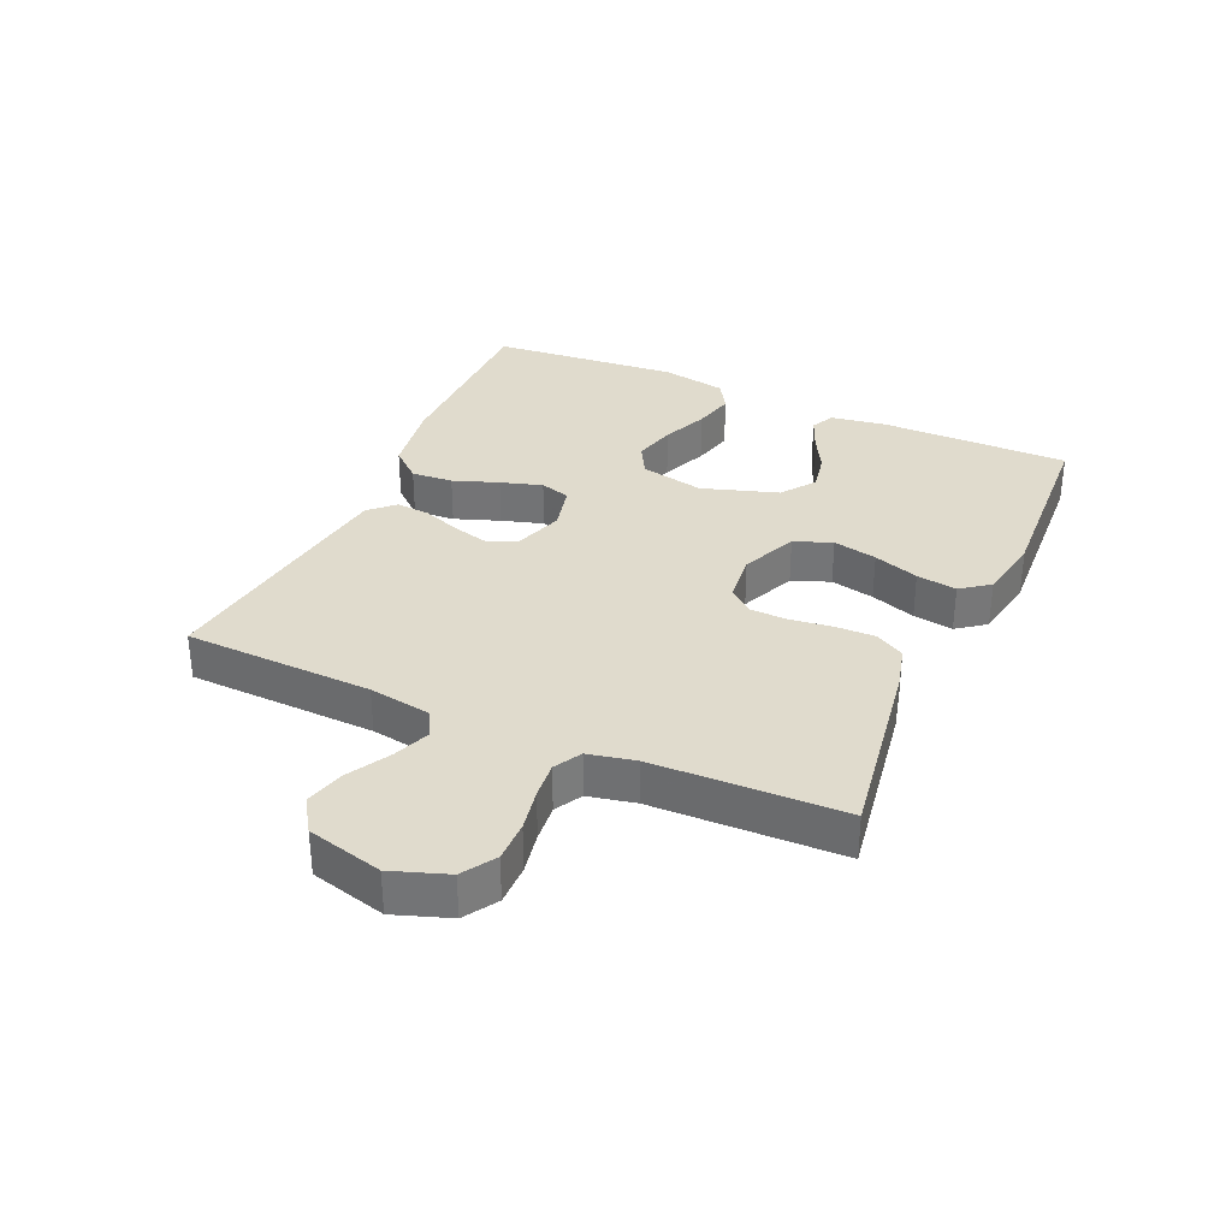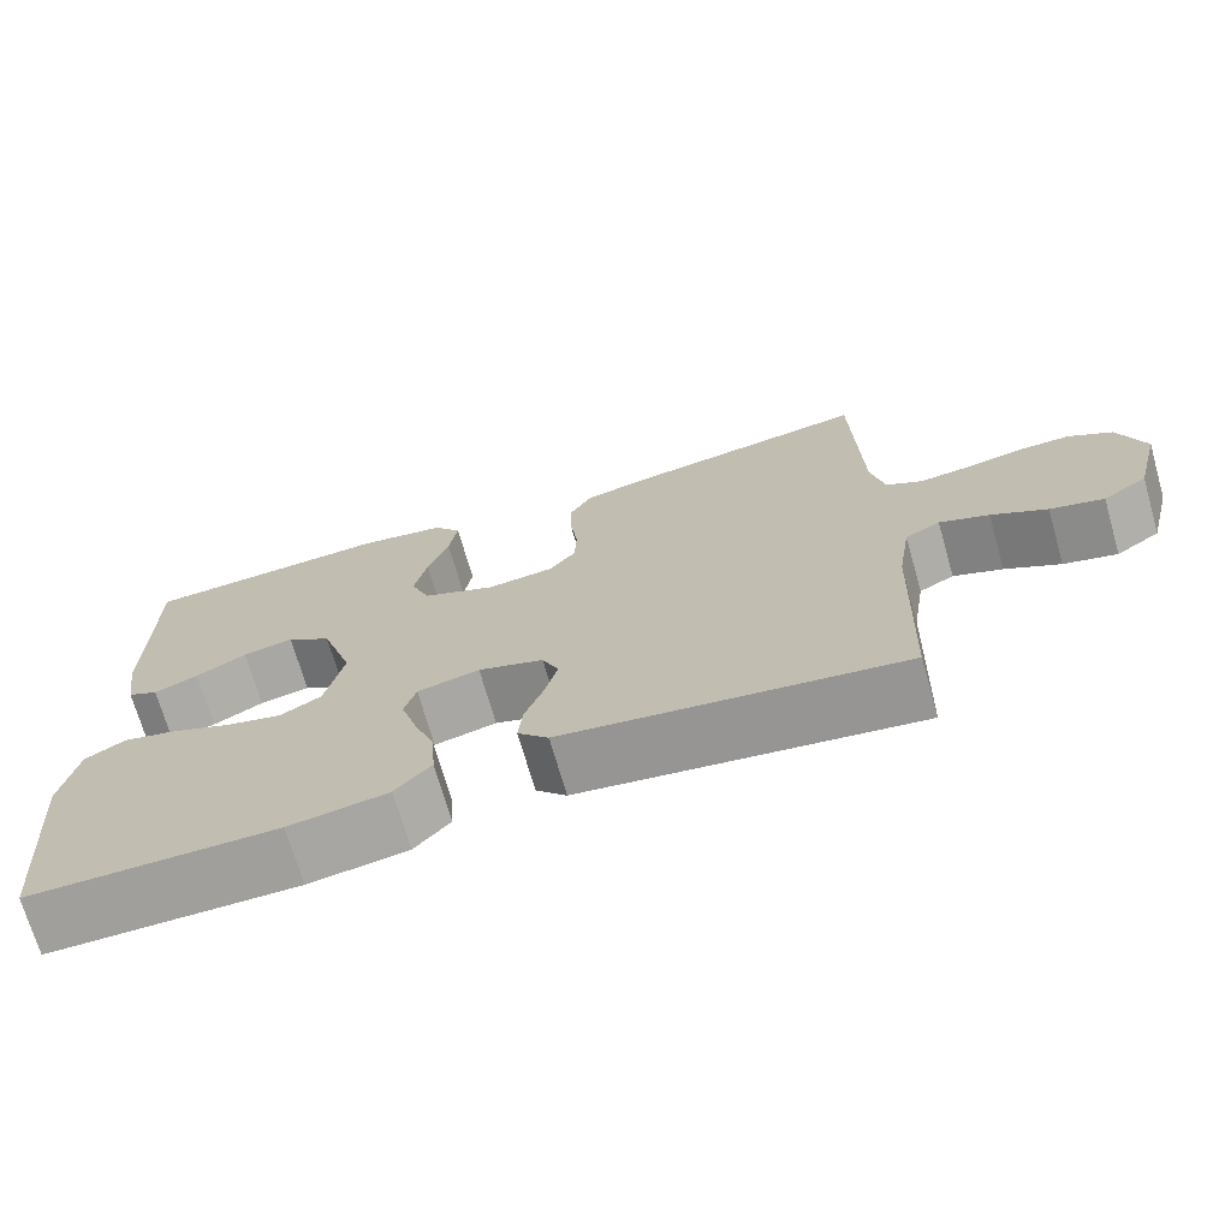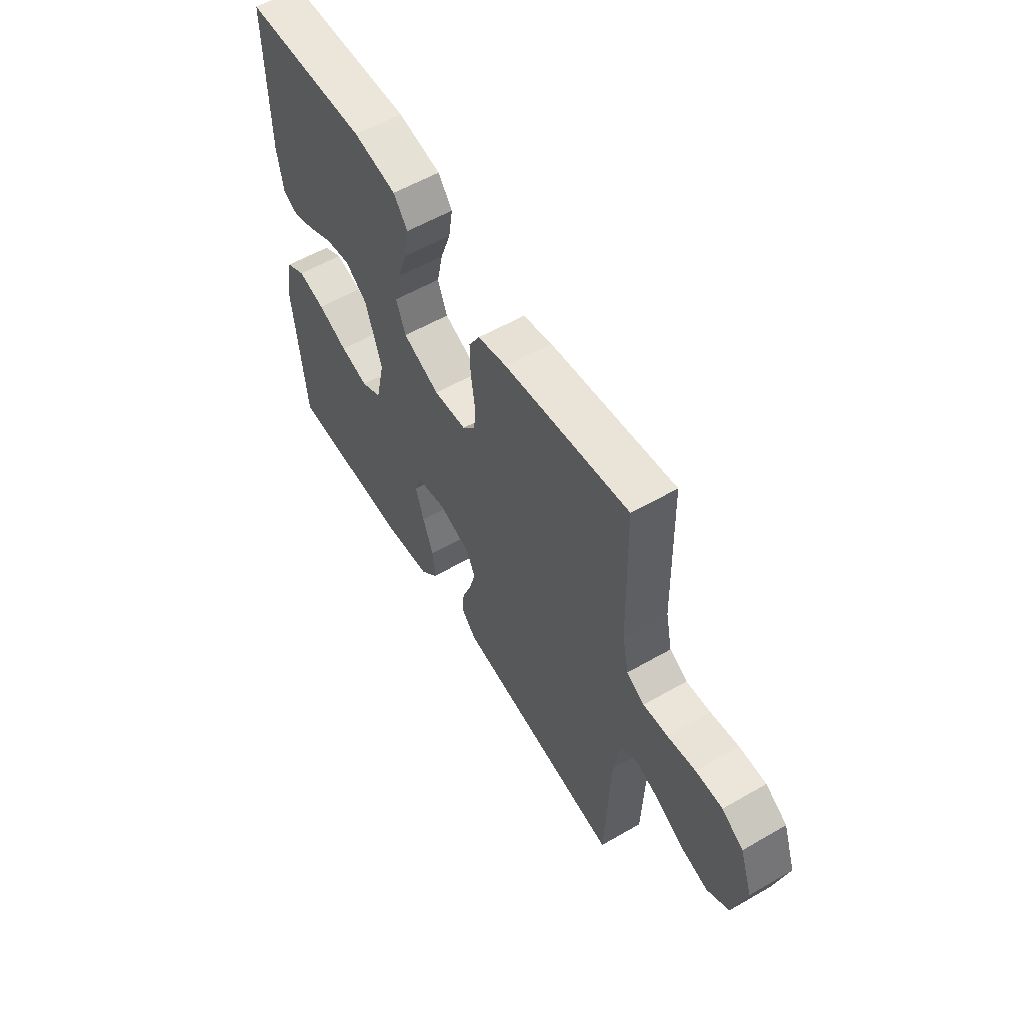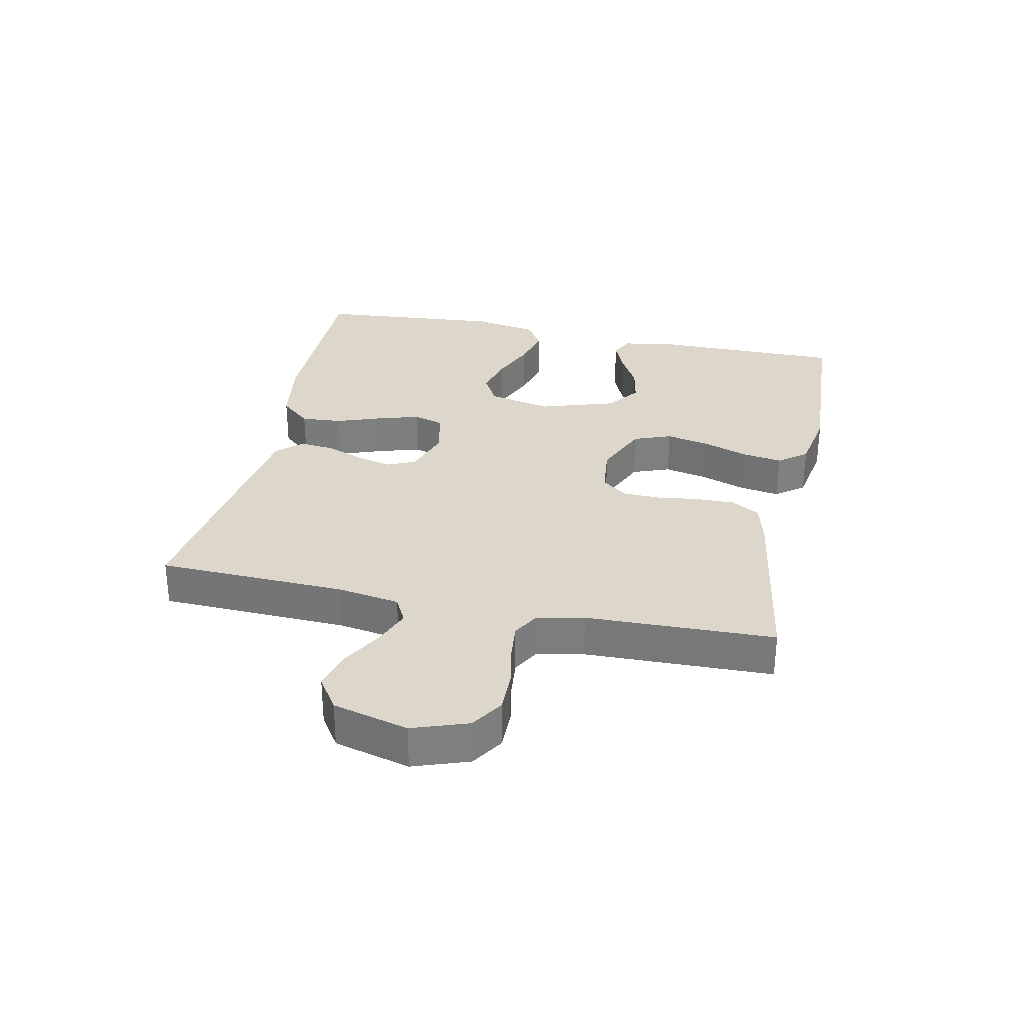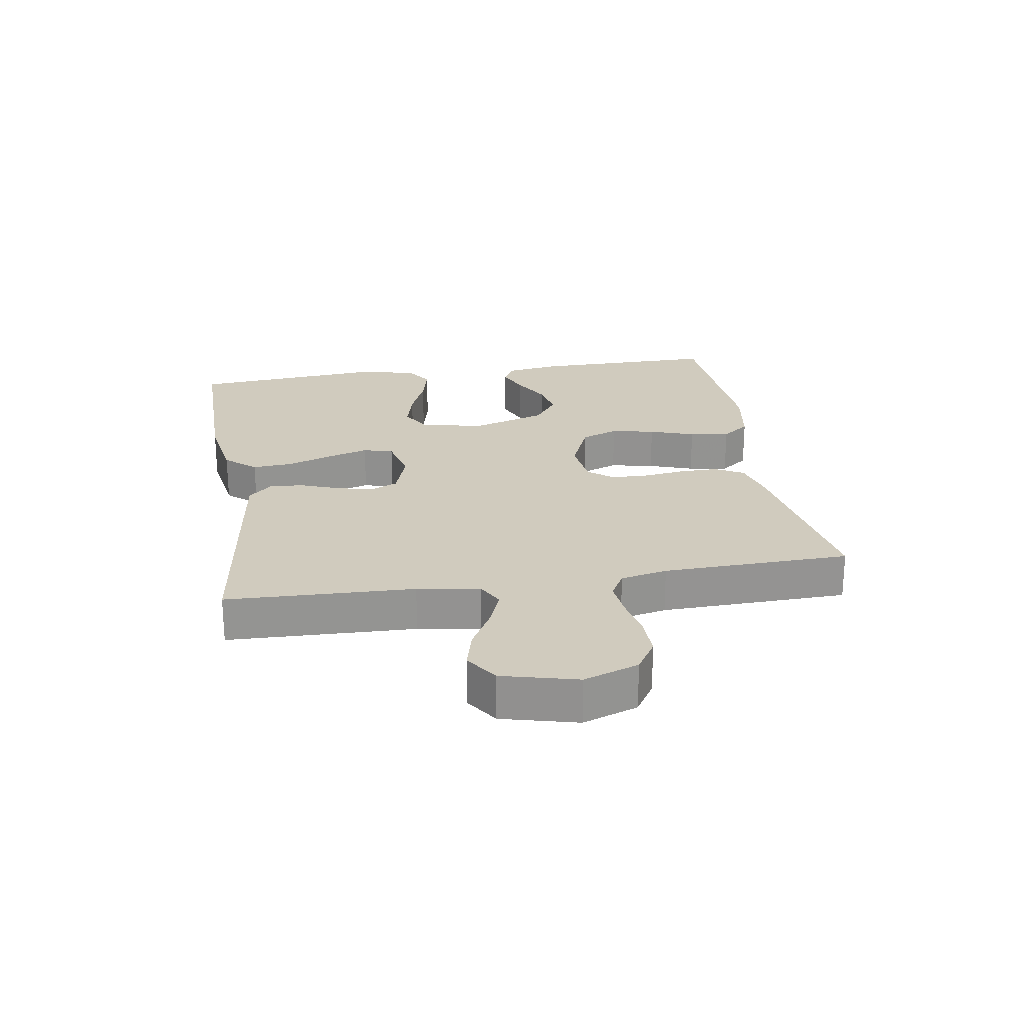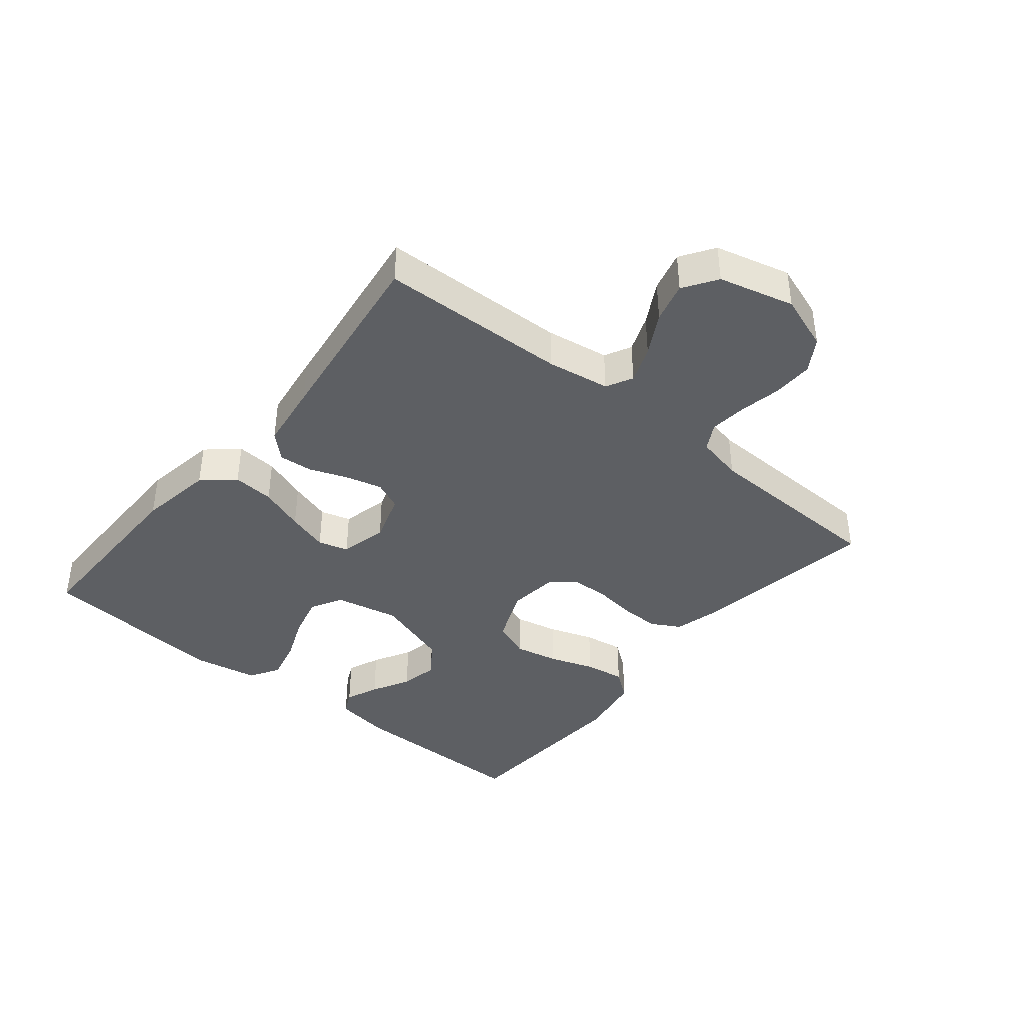
<metadata>
{"format":"obj","ext":"obj","renderer":"f3d","projection":"perspective","resolution":1024,"background":"white","views":[{"elev":33.2,"azim":-65.9,"up":"+Y"},{"elev":-71.1,"azim":-164.0,"up":"+Z"},{"elev":57.7,"azim":-120.8,"up":"+Z"},{"elev":30.8,"azim":-78.0,"up":"+Y"},{"elev":23.5,"azim":-99.2,"up":"+Y"},{"elev":-40.0,"azim":-129.3,"up":"+Y"}]}
</metadata>
<code>
v 0.5 0.07 0.5
v 0.499 0.07 0.2
v 0.485 0.07 0.111
v 0.448 0.07 0.093
v 0.395 0.07 0.115
v 0.334 0.07 0.148
v 0.273 0.07 0.16
v 0.219 0.07 0.121
v 0.18 0.07 0
v 0.202 0.07 -0.102
v 0.252 0.07 -0.13
v 0.32 0.07 -0.113
v 0.393 0.07 -0.083
v 0.459 0.07 -0.067
v 0.507 0.07 -0.096
v 0.526 0.07 -0.2
v 0.5 0.07 -0.5
v 0.2 0.07 -0.499
v 0.081 0.07 -0.48
v 0.038 0.07 -0.431
v 0.043 0.07 -0.365
v 0.069 0.07 -0.293
v 0.089 0.07 -0.227
v 0.075 0.07 -0.179
v 0 0.07 -0.161
v -0.079 0.07 -0.187
v -0.099 0.07 -0.233
v -0.084 0.07 -0.29
v -0.061 0.07 -0.351
v -0.056 0.07 -0.405
v -0.093 0.07 -0.444
v -0.2 0.07 -0.459
v -0.5 0.07 -0.5
v -0.51 0.07 -0.2
v -0.526 0.07 -0.1
v -0.568 0.07 -0.078
v -0.627 0.07 -0.101
v -0.693 0.07 -0.138
v -0.757 0.07 -0.155
v -0.81 0.07 -0.12
v -0.841 0.07 0
v -0.81 0.07 0.088
v -0.758 0.07 0.121
v -0.693 0.07 0.12
v -0.626 0.07 0.107
v -0.567 0.07 0.101
v -0.524 0.07 0.125
v -0.508 0.07 0.2
v -0.5 0.07 0.5
v -0.2 0.07 0.452
v -0.13 0.07 0.434
v -0.104 0.07 0.388
v -0.105 0.07 0.325
v -0.114 0.07 0.258
v -0.112 0.07 0.199
v -0.08 0.07 0.159
v 0 0.07 0.15
v 0.089 0.07 0.188
v 0.112 0.07 0.248
v 0.097 0.07 0.318
v 0.072 0.07 0.39
v 0.062 0.07 0.454
v 0.096 0.07 0.499
v 0.2 0.07 0.517
v 0.5 0 0.5
v 0.499 0 0.2
v 0.485 0 0.111
v 0.448 0 0.093
v 0.395 0 0.115
v 0.334 0 0.148
v 0.273 0 0.16
v 0.219 0 0.121
v 0.18 0 0
v 0.202 0 -0.102
v 0.252 0 -0.13
v 0.32 0 -0.113
v 0.393 0 -0.083
v 0.459 0 -0.067
v 0.507 0 -0.096
v 0.526 0 -0.2
v 0.5 0 -0.5
v 0.2 0 -0.499
v 0.081 0 -0.48
v 0.038 0 -0.431
v 0.043 0 -0.365
v 0.069 0 -0.293
v 0.089 0 -0.227
v 0.075 0 -0.179
v 0 0 -0.161
v -0.079 0 -0.187
v -0.099 0 -0.233
v -0.084 0 -0.29
v -0.061 0 -0.351
v -0.056 0 -0.405
v -0.093 0 -0.444
v -0.2 0 -0.459
v -0.5 0 -0.5
v -0.51 0 -0.2
v -0.526 0 -0.1
v -0.568 0 -0.078
v -0.627 0 -0.101
v -0.693 0 -0.138
v -0.757 0 -0.155
v -0.81 0 -0.12
v -0.841 0 0
v -0.81 0 0.088
v -0.758 0 0.121
v -0.693 0 0.12
v -0.626 0 0.107
v -0.567 0 0.101
v -0.524 0 0.125
v -0.508 0 0.2
v -0.5 0 0.5
v -0.2 0 0.452
v -0.13 0 0.434
v -0.104 0 0.388
v -0.105 0 0.325
v -0.114 0 0.258
v -0.112 0 0.199
v -0.08 0 0.159
v 0 0 0.15
v 0.089 0 0.188
v 0.112 0 0.248
v 0.097 0 0.318
v 0.072 0 0.39
v 0.062 0 0.454
v 0.096 0 0.499
v 0.2 0 0.517
f 60 61 62 63
f 59 60 63 64
f 51 52 53 54
f 51 54 55
f 48 49 50 51
f 47 48 51 55
f 46 47 55 56
f 42 43 44 45
f 42 45 46
f 41 42 46
f 37 38 39 40
f 36 37 40 41
f 31 32 33 34
f 31 34 35
f 28 29 30 31
f 27 28 31 35
f 26 27 35 36
f 19 20 21 22
f 19 22 23
f 18 19 23
f 17 18 23 24
f 15 16 17 24
f 12 13 14 15
f 11 12 15 24
f 3 4 5 6
f 1 2 3 6
f 59 64 1 6
f 41 46 56 57
f 26 36 41 57
f 25 26 57 58
f 10 11 24 25
f 9 10 25 58
f 8 9 58 59
f 59 6 7
f 7 8 59
f 127 126 125 124
f 128 127 124 123
f 118 117 116 115
f 119 118 115
f 115 114 113 112
f 119 115 112 111
f 120 119 111 110
f 109 108 107 106
f 110 109 106
f 110 106 105
f 104 103 102 101
f 105 104 101 100
f 98 97 96 95
f 99 98 95
f 95 94 93 92
f 99 95 92 91
f 100 99 91 90
f 86 85 84 83
f 87 86 83
f 87 83 82
f 88 87 82 81
f 88 81 80 79
f 79 78 77 76
f 88 79 76 75
f 70 69 68 67
f 70 67 66 65
f 70 65 128 123
f 121 120 110 105
f 121 105 100 90
f 122 121 90 89
f 89 88 75 74
f 122 89 74 73
f 123 122 73 72
f 71 70 123
f 123 72 71
f 1 65 66 2
f 2 66 67 3
f 3 67 68 4
f 4 68 69 5
f 5 69 70 6
f 6 70 71 7
f 7 71 72 8
f 8 72 73 9
f 9 73 74 10
f 10 74 75 11
f 11 75 76 12
f 12 76 77 13
f 13 77 78 14
f 14 78 79 15
f 15 79 80 16
f 16 80 81 17
f 17 81 82 18
f 18 82 83 19
f 19 83 84 20
f 20 84 85 21
f 21 85 86 22
f 22 86 87 23
f 23 87 88 24
f 24 88 89 25
f 25 89 90 26
f 26 90 91 27
f 27 91 92 28
f 28 92 93 29
f 29 93 94 30
f 30 94 95 31
f 31 95 96 32
f 32 96 97 33
f 33 97 98 34
f 34 98 99 35
f 35 99 100 36
f 36 100 101 37
f 37 101 102 38
f 38 102 103 39
f 39 103 104 40
f 40 104 105 41
f 41 105 106 42
f 42 106 107 43
f 43 107 108 44
f 44 108 109 45
f 45 109 110 46
f 46 110 111 47
f 47 111 112 48
f 48 112 113 49
f 49 113 114 50
f 50 114 115 51
f 51 115 116 52
f 52 116 117 53
f 53 117 118 54
f 54 118 119 55
f 55 119 120 56
f 56 120 121 57
f 57 121 122 58
f 58 122 123 59
f 59 123 124 60
f 60 124 125 61
f 61 125 126 62
f 62 126 127 63
f 63 127 128 64
f 64 128 65 1

</code>
